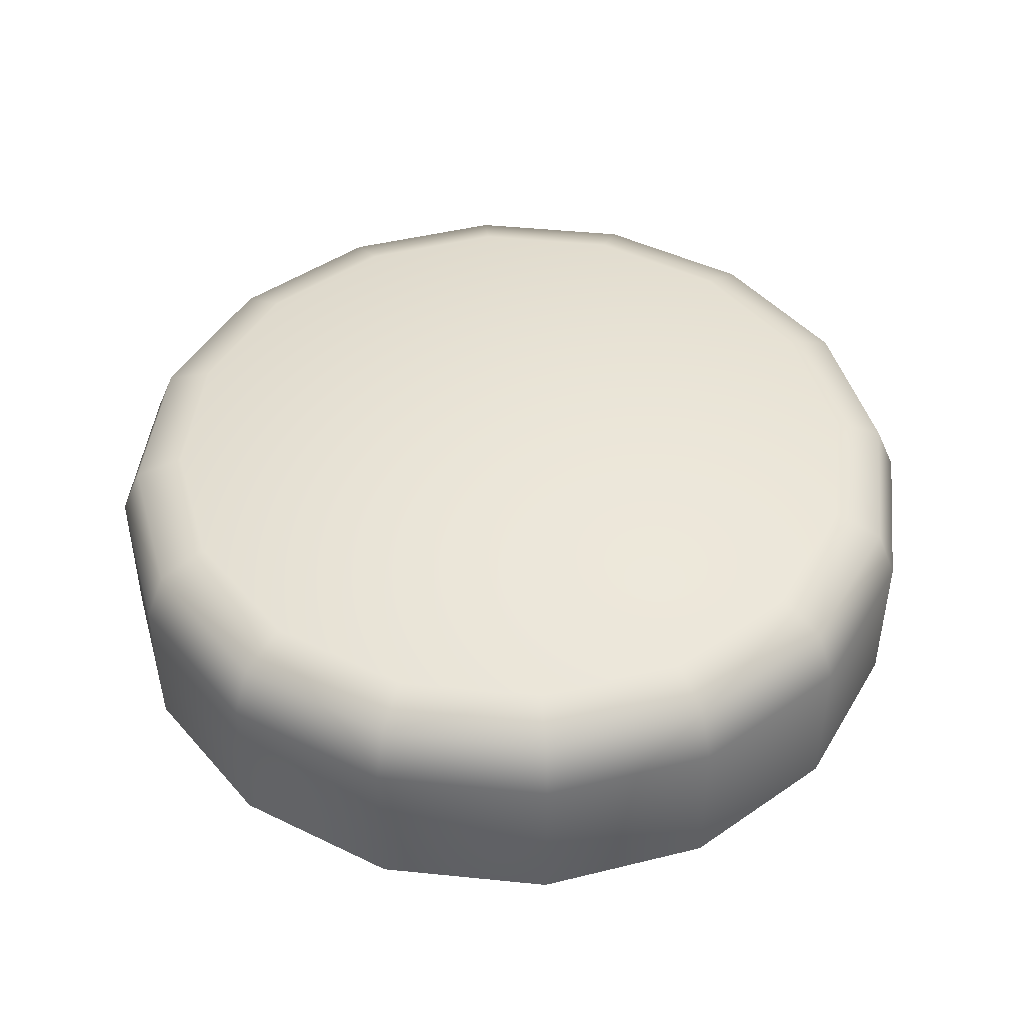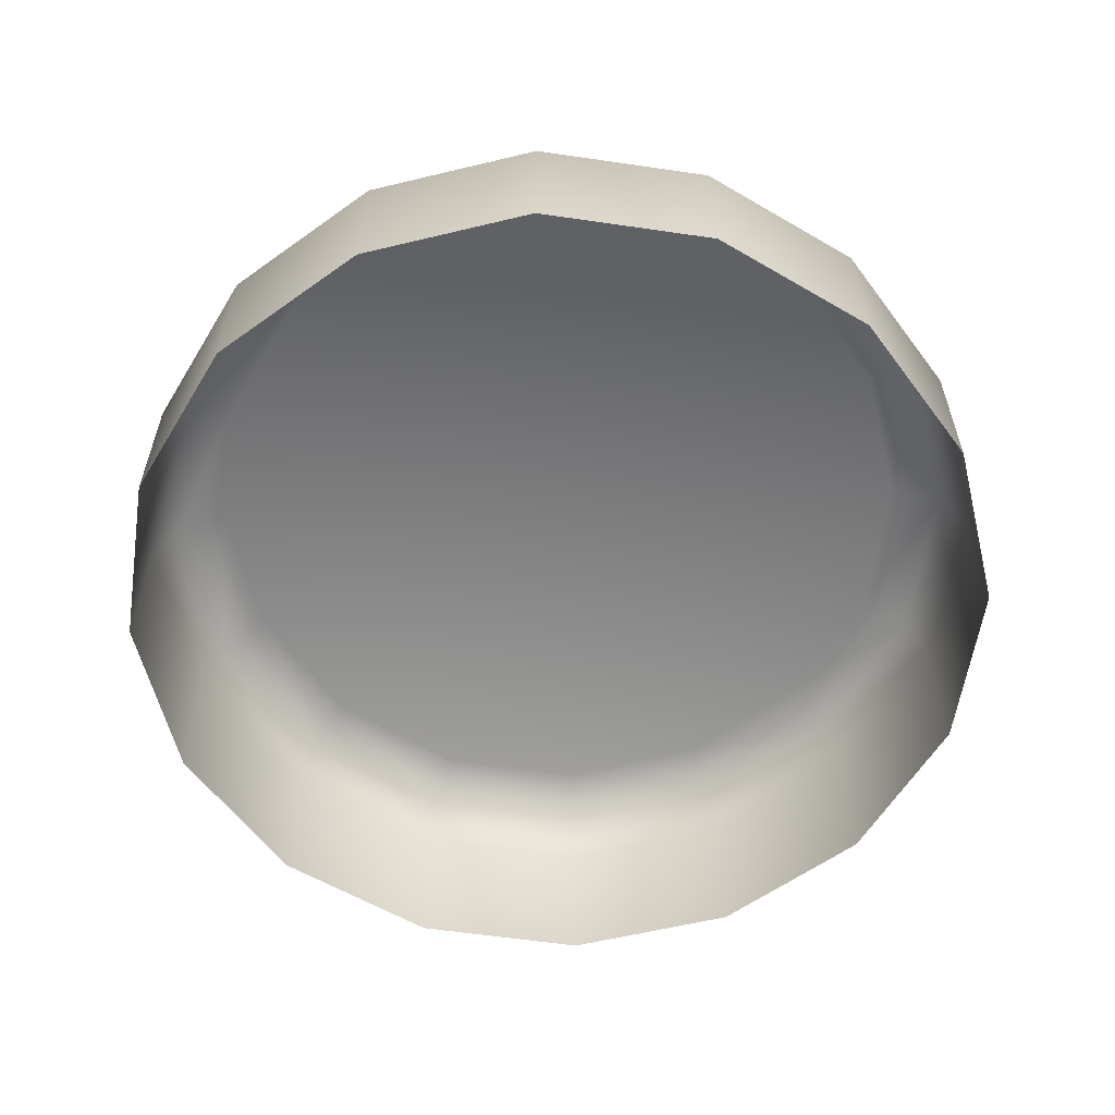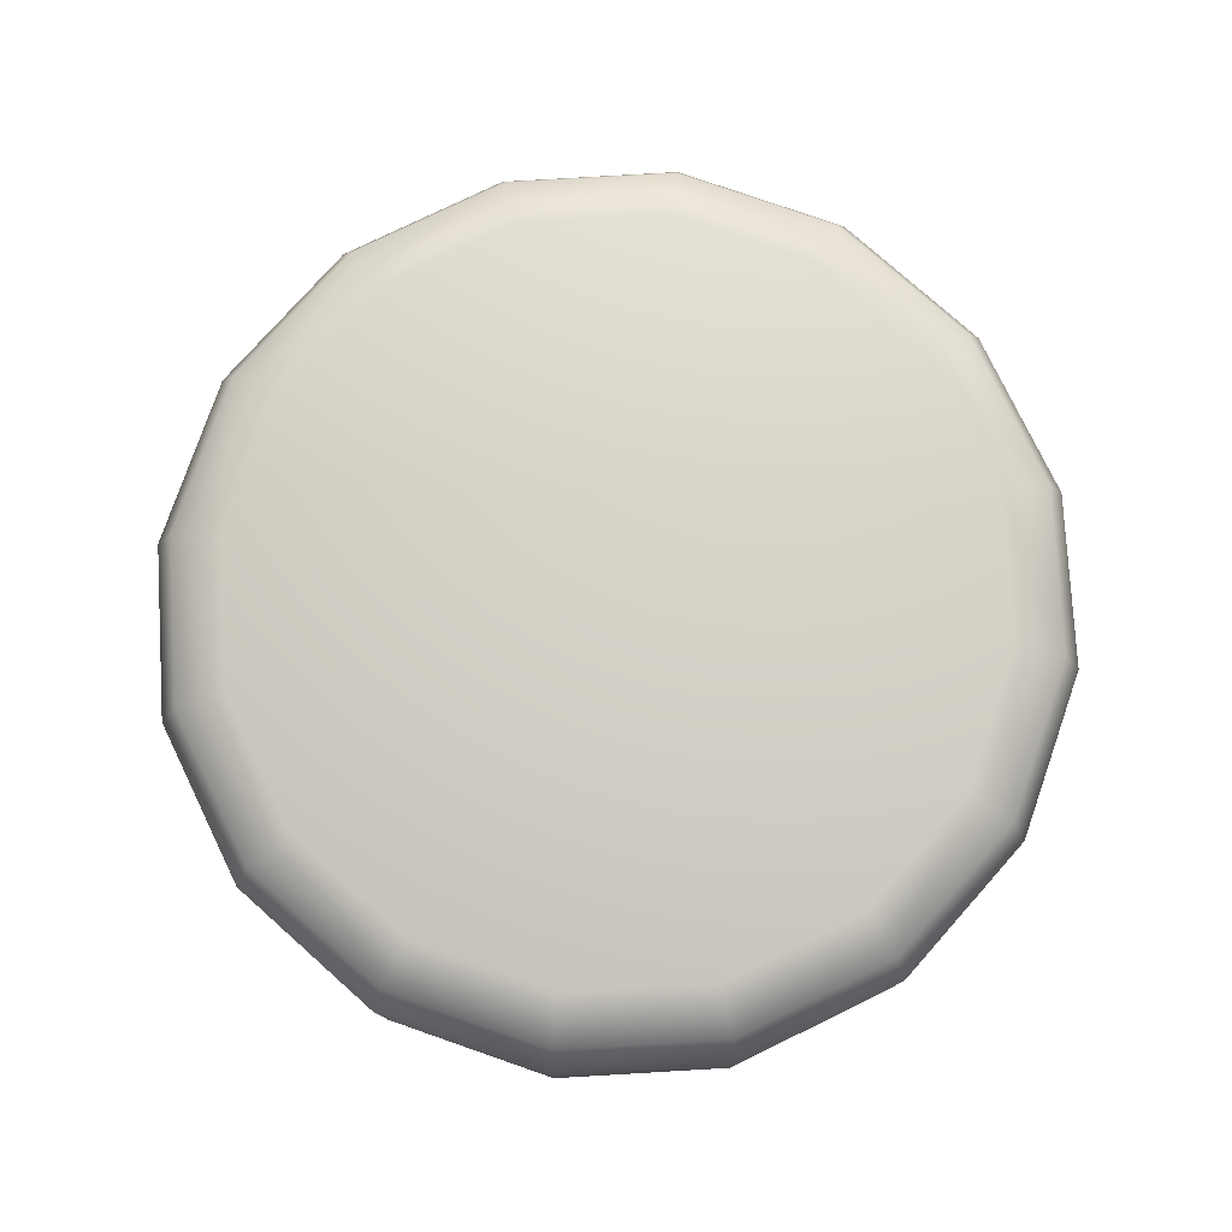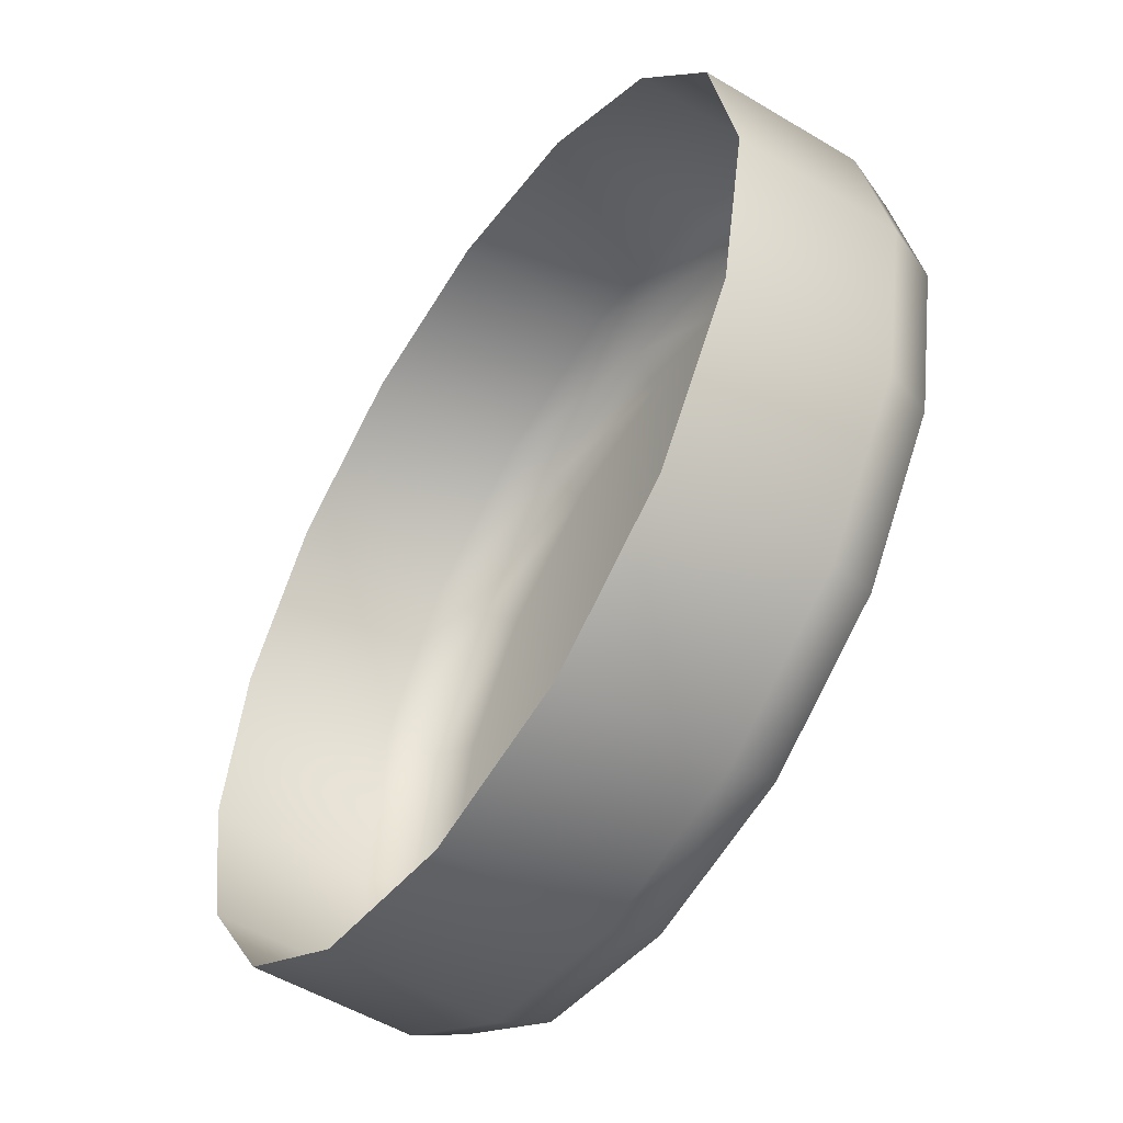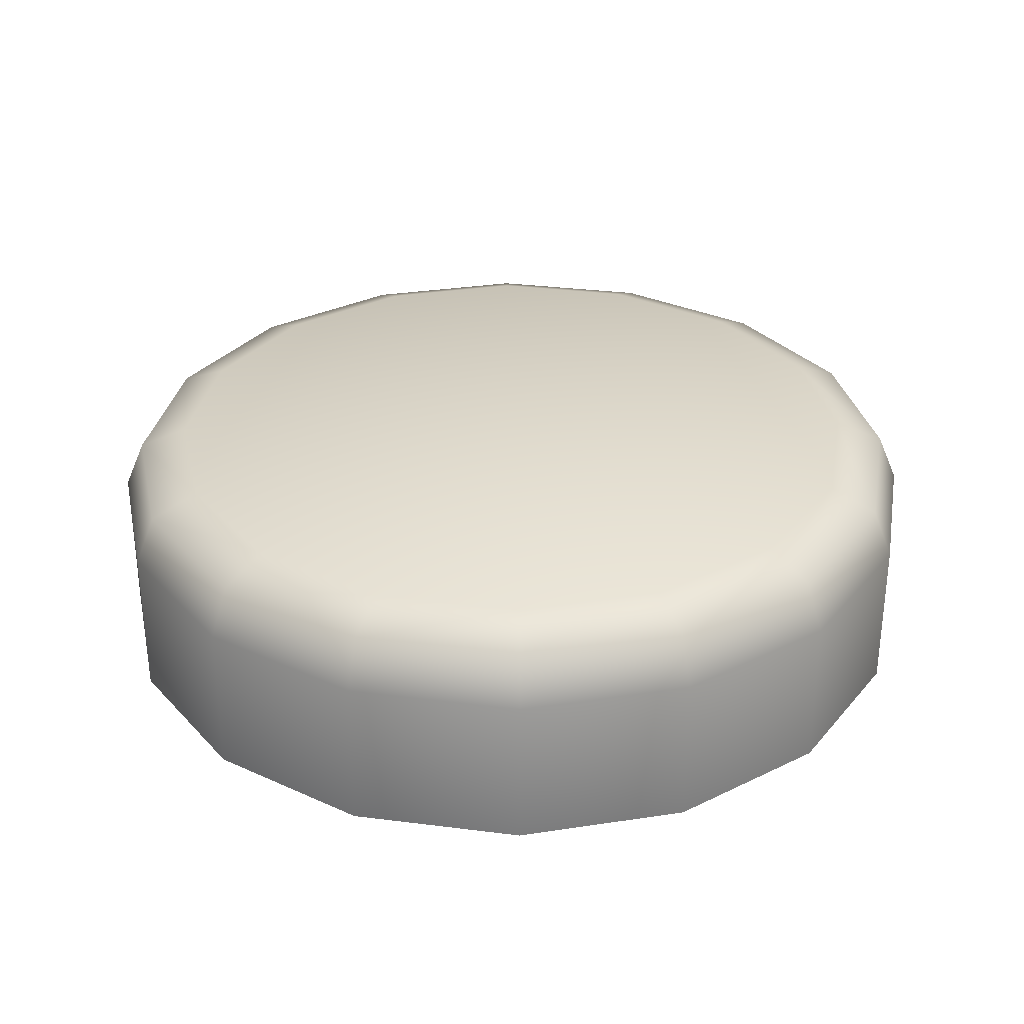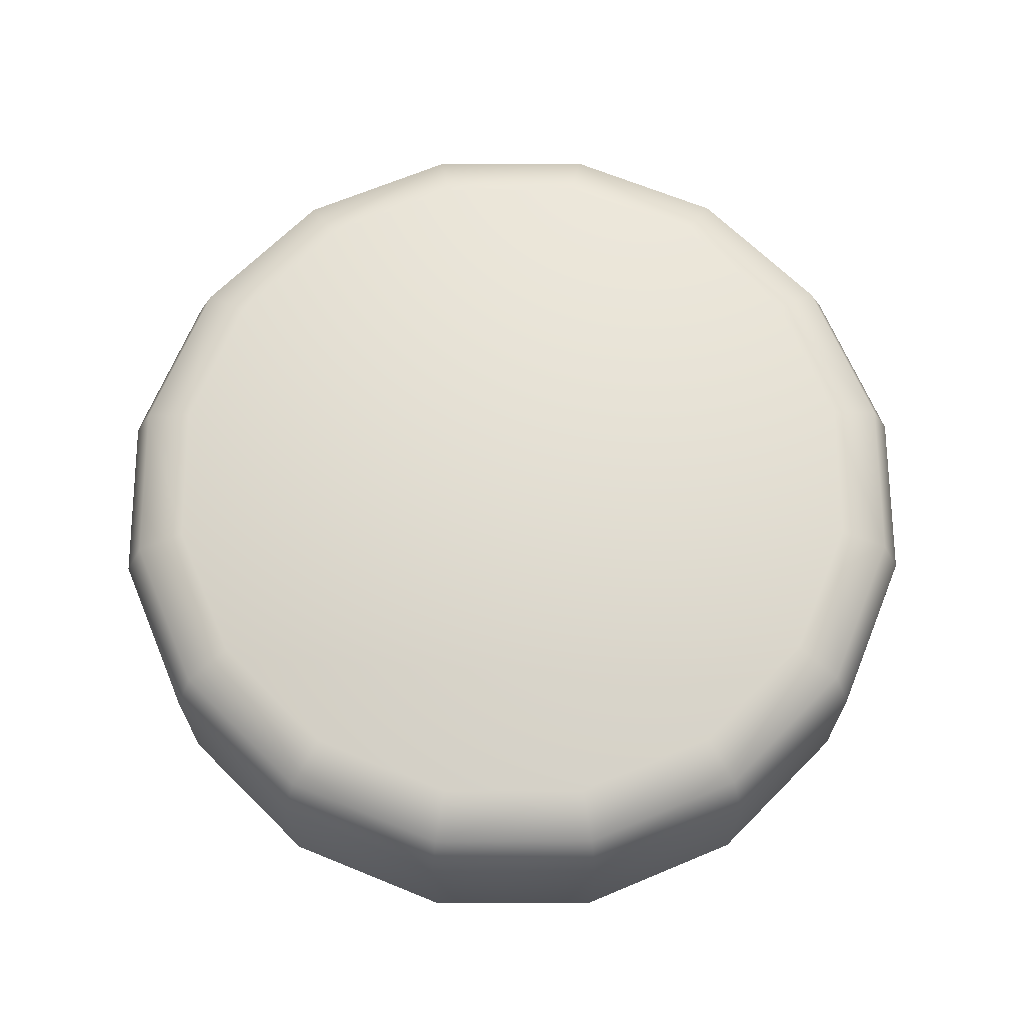
<metadata>
{"format":"obj","ext":"obj","renderer":"f3d","projection":"perspective","resolution":1024,"background":"white","views":[{"elev":45.5,"azim":-72.1,"up":"+Y"},{"elev":-59.0,"azim":137.7,"up":"+Y"},{"elev":78.3,"azim":-172.1,"up":"+Y"},{"elev":-52.4,"azim":57.1,"up":"+Z"},{"elev":31.5,"azim":-158.5,"up":"+Y"},{"elev":67.4,"azim":-56.5,"up":"+Y"}]}
</metadata>
<code>
o Cylinder
v 0 0.005242 -0.8407
v 0.3217 0.005242 -0.7767
v 0.5945 0.005242 -0.5945
v 0.7767 0.005242 -0.3217
v 0.8407 0.005242 -0
v 0.7767 0.005242 0.3217
v 0.5945 0.005242 0.5945
v 0.3217 0.005242 0.7767
v 0 0.005242 0.8407
v -0.3217 0.005242 0.7767
v -0.5945 0.005242 0.5945
v -0.7767 0.005242 0.3217
v -0.8407 0.005242 -0
v -0.7767 0.005242 -0.3217
v -0.5945 0.005242 -0.5945
v -0.3217 0.005242 -0.7767
v -0 0.4394 -0.7063
v 0 0.3076 -0.8407
v 0 0.4008 -0.8014
v 0.2703 0.4394 -0.6525
v 0.3217 0.3076 -0.7767
v 0.3067 0.4008 -0.7404
v 0.4994 0.4394 -0.4994
v 0.5945 0.3076 -0.5945
v 0.5667 0.4008 -0.5667
v 0.6525 0.4394 -0.2703
v 0.7767 0.3076 -0.3217
v 0.7404 0.4008 -0.3067
v 0.7063 0.4394 -0
v 0.8407 0.3076 -0
v 0.8014 0.4008 -0
v 0.6525 0.4394 0.2703
v 0.7767 0.3076 0.3217
v 0.7404 0.4008 0.3067
v 0.4994 0.4394 0.4994
v 0.5945 0.3076 0.5945
v 0.5667 0.4008 0.5667
v 0.2703 0.4394 0.6525
v 0.3217 0.3076 0.7767
v 0.3067 0.4008 0.7404
v 0 0.4394 0.7063
v 0 0.3076 0.8407
v 0 0.4008 0.8014
v -0.2703 0.4394 0.6525
v -0.3217 0.3076 0.7767
v -0.3067 0.4008 0.7404
v -0.4994 0.4394 0.4994
v -0.5945 0.3076 0.5945
v -0.5667 0.4008 0.5667
v -0.6525 0.4394 0.2703
v -0.7767 0.3076 0.3217
v -0.7404 0.4008 0.3067
v -0.7063 0.4394 0
v -0.8407 0.3076 -0
v -0.8014 0.4008 -0
v -0.6525 0.4394 -0.2703
v -0.7767 0.3076 -0.3217
v -0.7404 0.4008 -0.3067
v -0.4994 0.4394 -0.4994
v -0.5945 0.3076 -0.5945
v -0.5667 0.4008 -0.5667
v -0.2703 0.4394 -0.6525
v -0.3217 0.3076 -0.7767
v -0.3067 0.4008 -0.7404
f 16 63 18 1
f 3 24 27 4
f 4 27 30 5
f 5 30 33 6
f 6 33 36 7
f 7 36 39 8
f 8 39 42 9
f 9 42 45 10
f 10 45 48 11
f 11 48 51 12
f 12 51 54 13
f 13 54 57 14
f 14 57 60 15
f 15 60 63 16
f 1 18 21 2
f 2 21 24 3
f 21 18 19 22
f 22 19 17 20
f 24 21 22 25
f 25 22 20 23
f 27 24 25 28
f 28 25 23 26
f 30 27 28 31
f 31 28 26 29
f 33 30 31 34
f 34 31 29 32
f 36 33 34 37
f 37 34 32 35
f 39 36 37 40
f 40 37 35 38
f 42 39 40 43
f 43 40 38 41
f 45 42 43 46
f 46 43 41 44
f 48 45 46 49
f 49 46 44 47
f 51 48 49 52
f 52 49 47 50
f 54 51 52 55
f 55 52 50 53
f 57 54 55 58
f 58 55 53 56
f 60 57 58 61
f 61 58 56 59
f 63 60 61 64
f 64 61 59 62
f 18 63 64 19
f 19 64 62 17
f 20 17 62 59 56 53 50 47 44 41 38 35 32 29 26 23

</code>
